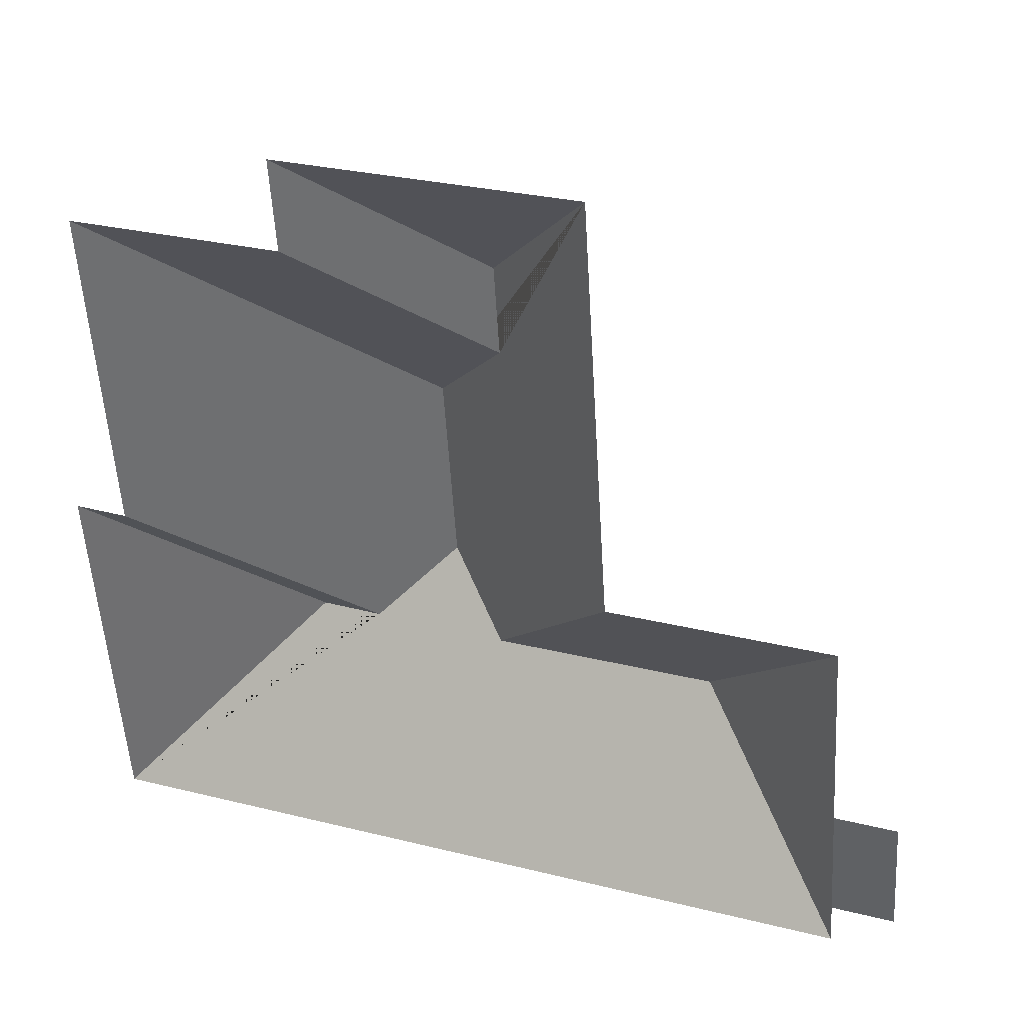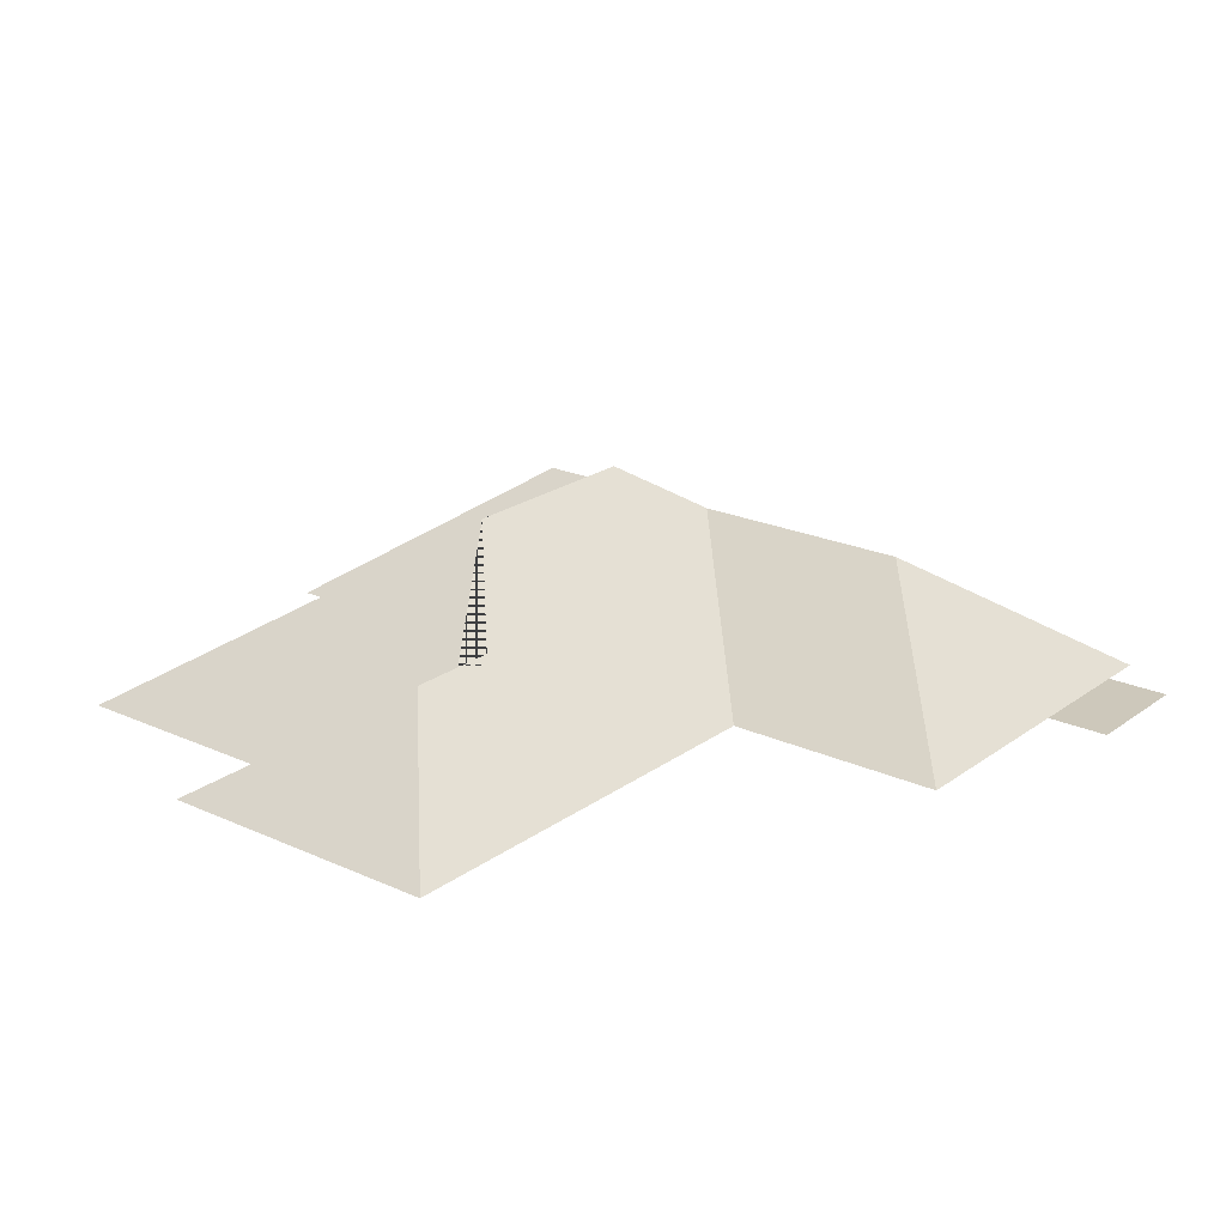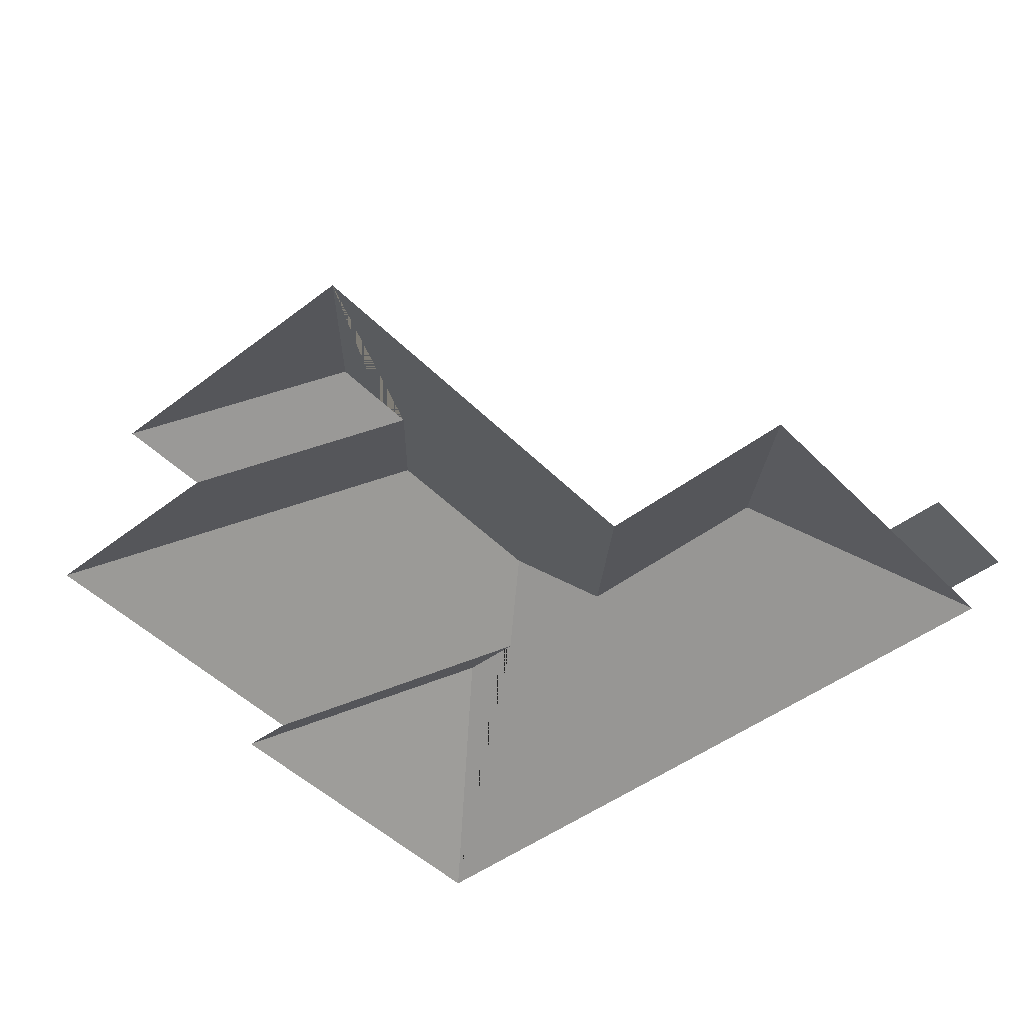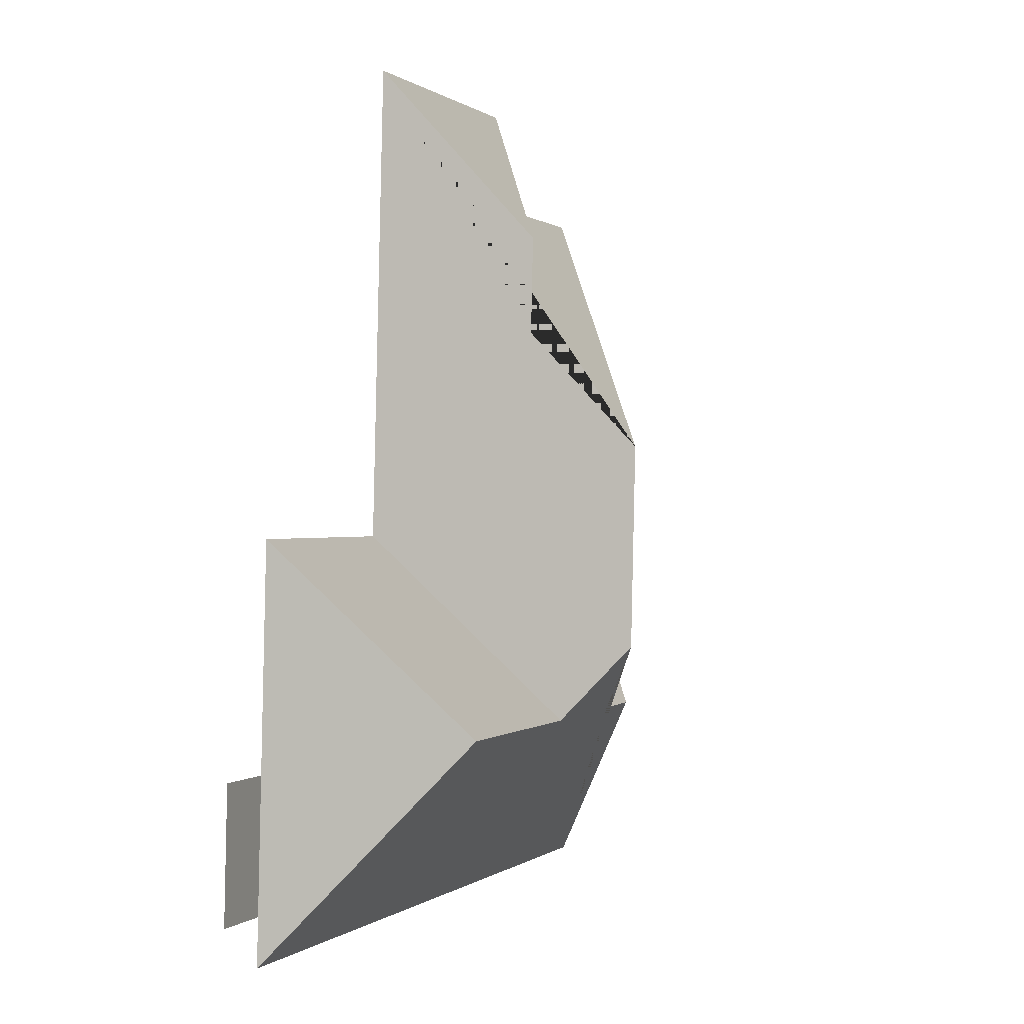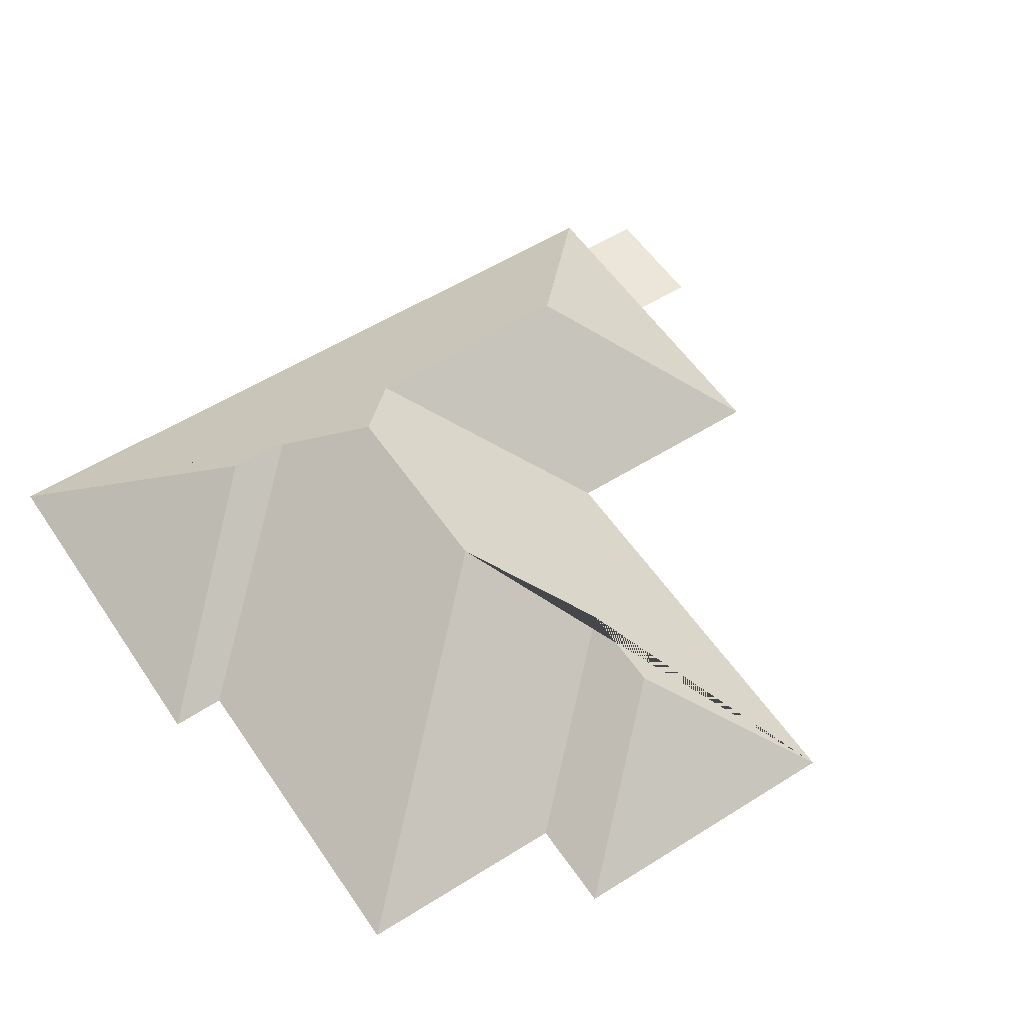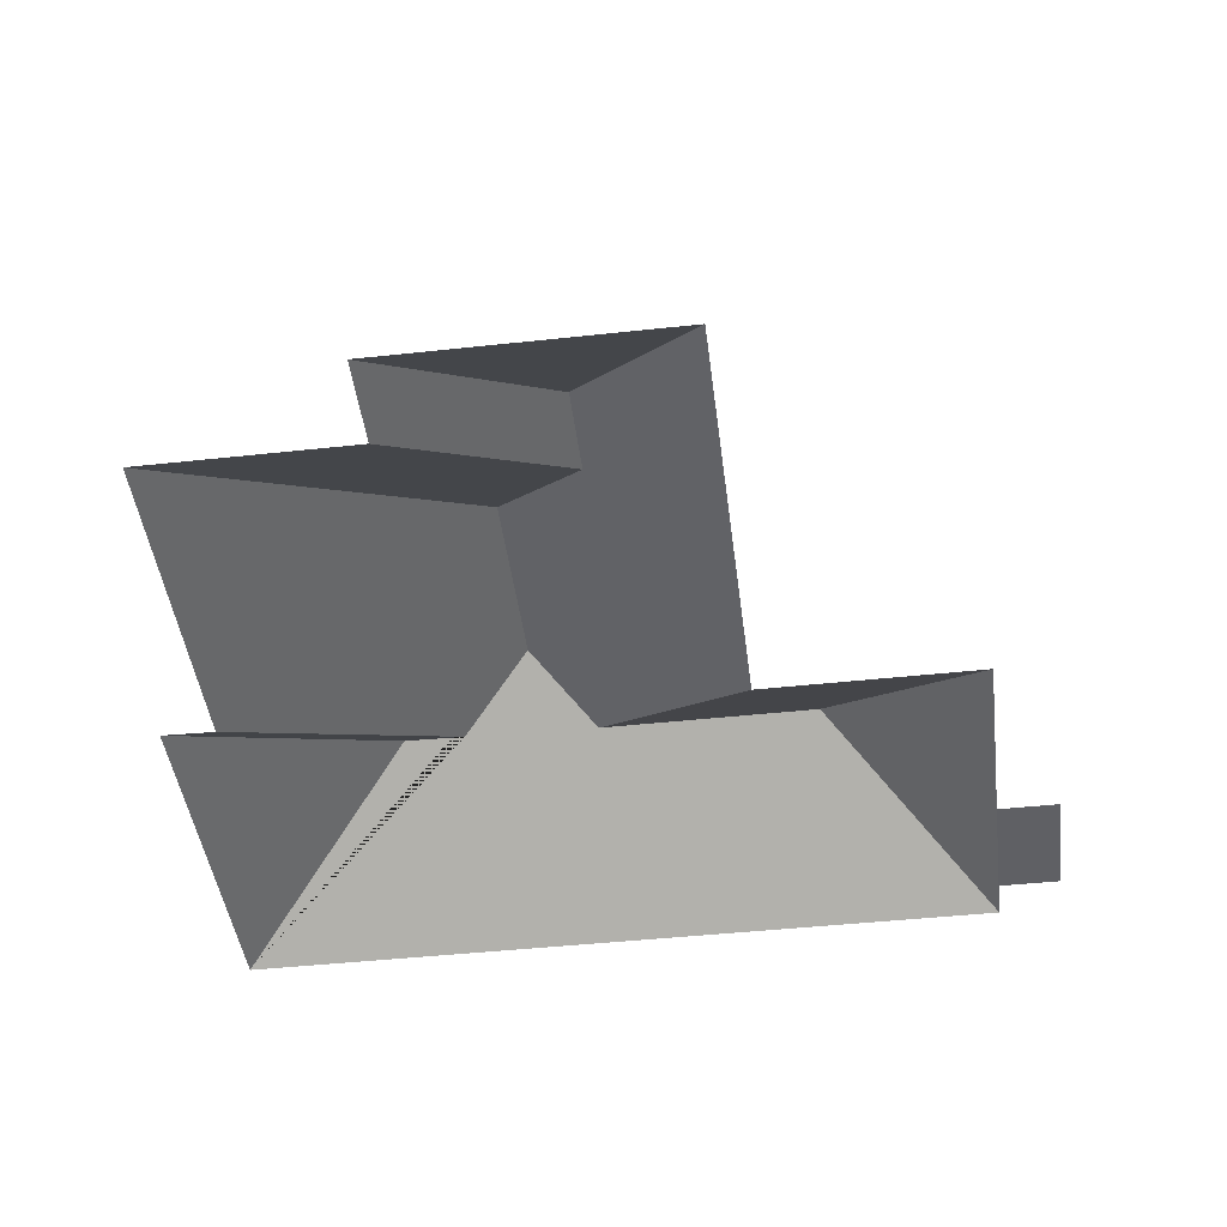
<metadata>
{"format":"obj","ext":"obj","renderer":"f3d","projection":"perspective","resolution":1024,"background":"white","views":[{"elev":37.8,"azim":20.9,"up":"+Z"},{"elev":21.8,"azim":34.9,"up":"+Y"},{"elev":-46.5,"azim":37.5,"up":"+Y"},{"elev":4.1,"azim":110.7,"up":"+Z"},{"elev":55.4,"azim":-37.2,"up":"+Y"},{"elev":-44.7,"azim":3.5,"up":"+Y"}]}
</metadata>
<code>
o CG10_500_040069_0025_roof
v 25.38 75 -336.8
v 16.12 75 -193.9
v 29.04 75 -63.41
v 36.76 75 -193.1
v 94.64 126.4 -259.4
v 118.8 126.2 -258.1
v 110.6 75 -58.09
v 108.5 75 -22.74
v 145.8 145 -229.7
v 141 144.9 -152.9
v 172 125.7 -255.5
v 176 115.1 -109.4
v 173.8 115 -74.03
v 231.7 75 -182.5
v 220.9 75 -15.45
v 259 125.7 -249.8
v 325.4 75 -300.6
v 326.5 75 -317.4
v 322.4 75 -254.1
v 317.4 75 -176.9
v 349.3 75 -299
v 346.3 75 -252.6
v 25.38 0 -336.8
v 16.12 0 -193.9
v 36.76 0 -193.1
v 29.04 0 -63.41
v 110.6 0 -58.09
v 108.5 0 -22.74
v 220.9 0 -15.45
v 231.7 0 -182.5
v 317.4 0 -176.9
v 322.4 0 -254.1
v 346.3 0 -252.6
v 349.3 0 -299
v 325.4 0 -300.6
v 326.5 0 -317.4
f 1 5 6 9 11 16 18
f 14 20 16 11
f 4 6 5 2
f 3 10 9 6 4
f 7 12 10 3
f 8 13 12 7
f 15 13 8
f 15 14 11 9 10 12 13
f 2 5 1
f 20 19 17 18 16
f 19 22 21 17

</code>
